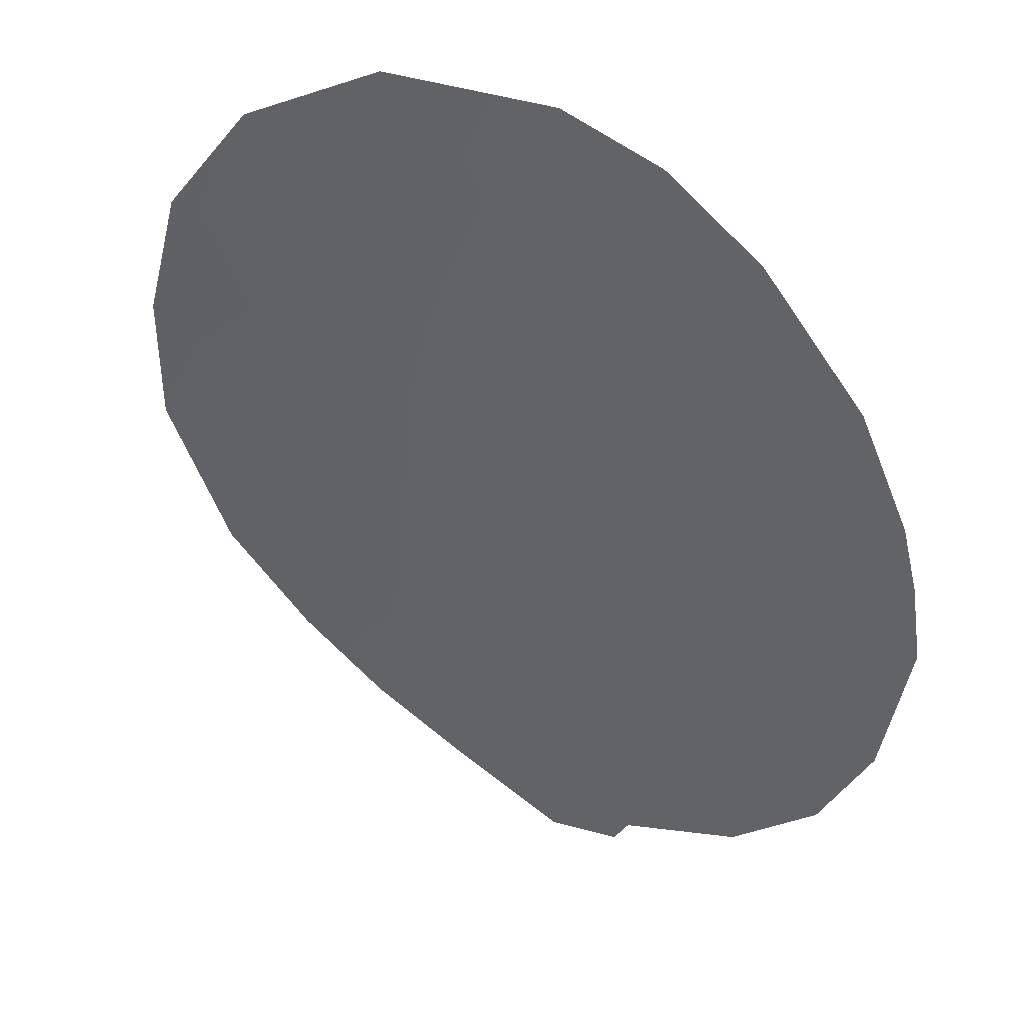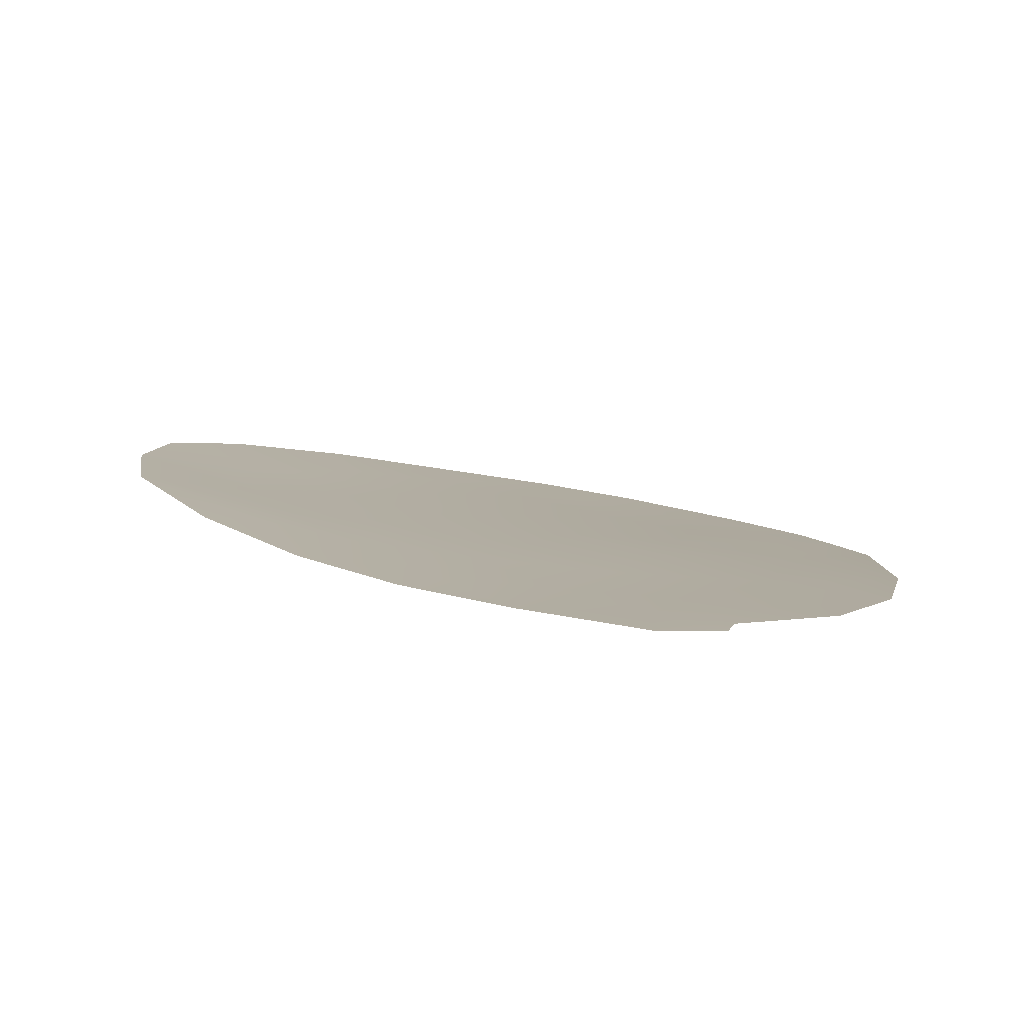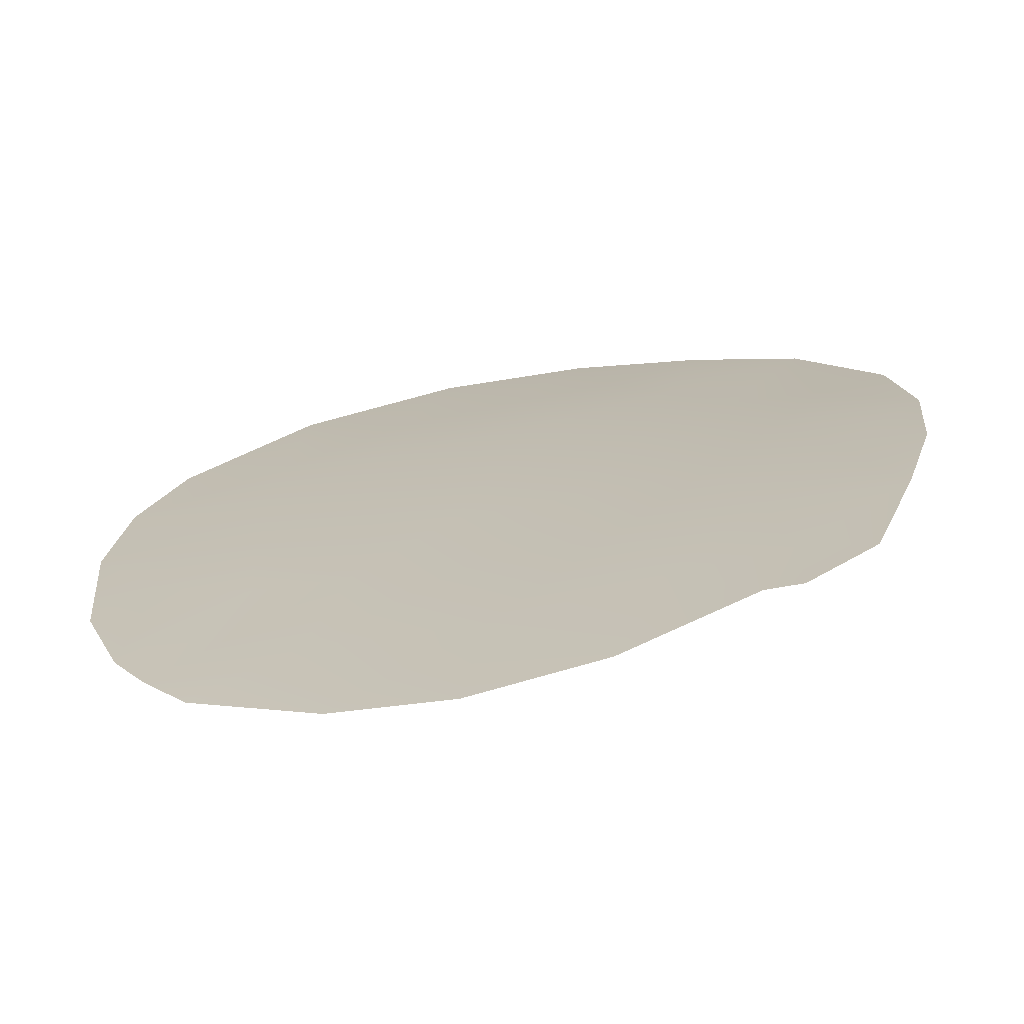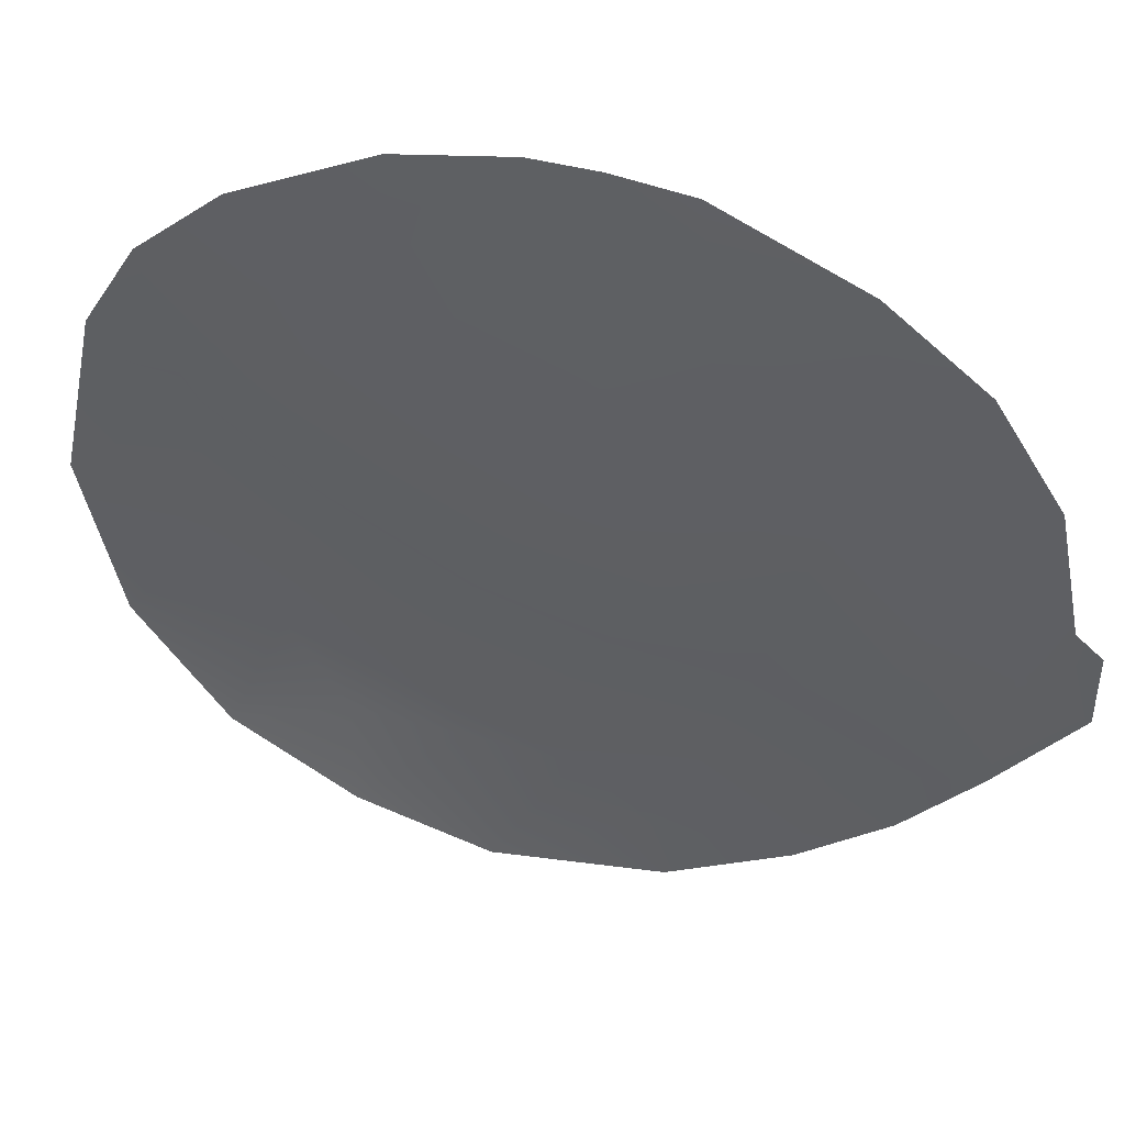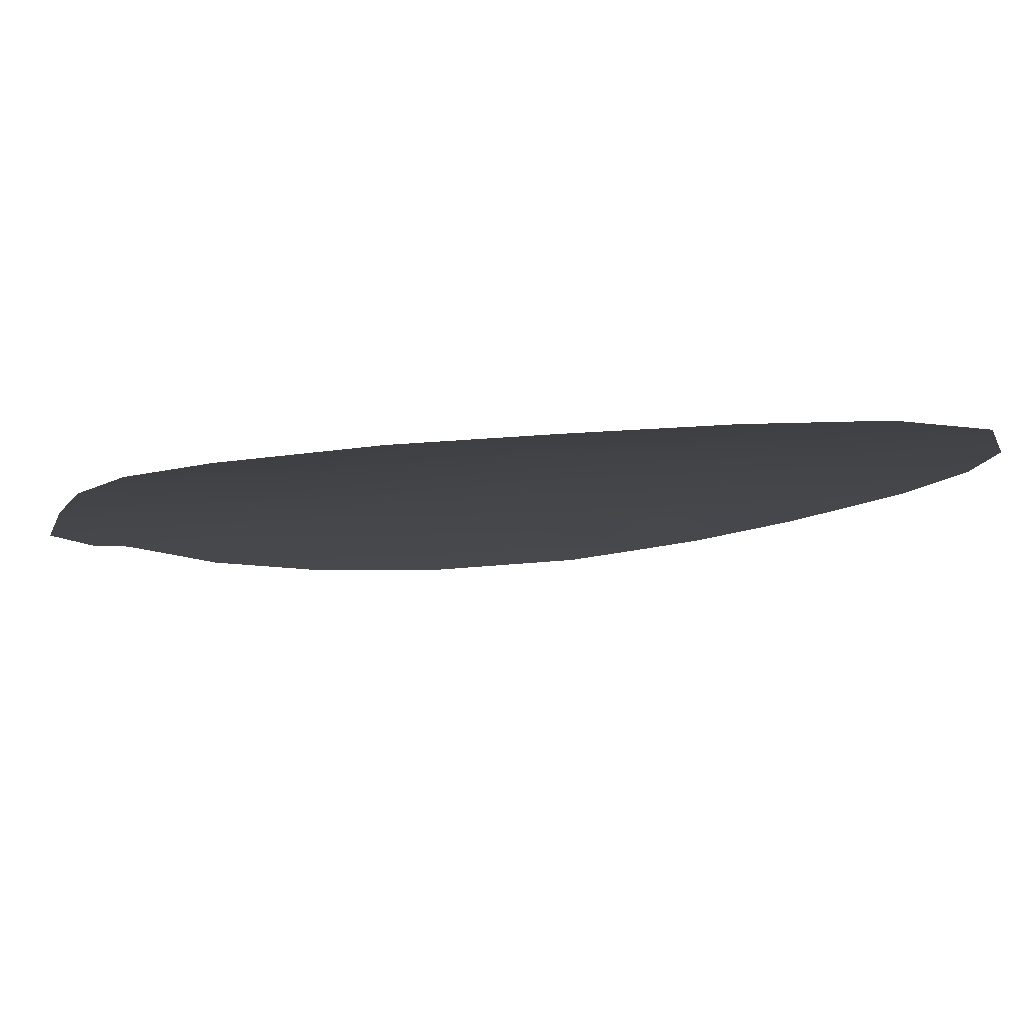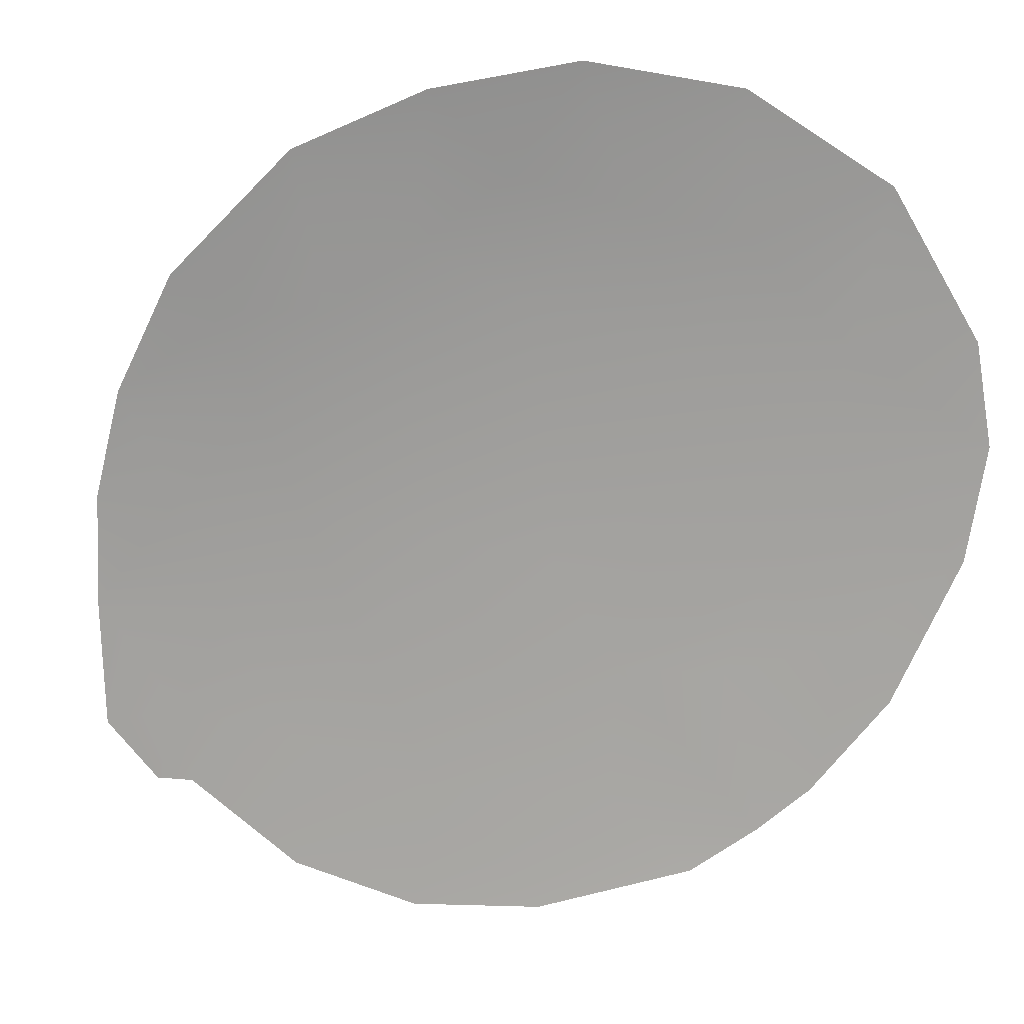
<metadata>
{"format":"obj","ext":"obj","renderer":"f3d","projection":"perspective","resolution":1024,"background":"white","views":[{"elev":-38.0,"azim":172.1,"up":"+Z"},{"elev":-79.0,"azim":143.5,"up":"+Y"},{"elev":-5.4,"azim":-52.2,"up":"+Z"},{"elev":-72.5,"azim":-118.8,"up":"+Z"},{"elev":19.7,"azim":88.7,"up":"+Z"},{"elev":-44.3,"azim":107.1,"up":"+Z"}]}
</metadata>
<code>
v -17.11 19.2 60.42
v -16.06 20.39 61.1
v -16.33 25.32 61.17
v -14.98 21.92 61.74
v -15.75 23.77 61.41
v -12.84 31.27 63.33
v -10.28 23.35 64.02
v -11.14 29.64 64.01
v -19.5 20.29 59.02
v -20.15 28.14 59.09
v -10.22 27.6 64.27
v -11.44 21.14 63.42
v -14.07 19.02 62.11
v -15.04 31.91 62.29
v -17.07 18.08 60.4
v -17.97 18.57 59.9
v -15.45 18.52 61.34
v -20.49 27.23 58.81
v -20.8 26.12 58.52
v -18.1 19.09 59.83
v -13.04 25.98 62.95
v -13.86 23.83 62.42
v -10.02 25.45 64.23
v -14.82 25.67 62.03
v -17.74 20.67 60.12
v -16.02 27.01 61.43
v -12.97 29.13 63.15
v -17.28 28.26 60.83
v -12.17 27.66 63.46
v -14.38 20.22 61.99
v -14.66 30.17 62.38
v -12.1 21.85 63.15
v -18.39 27.32 60.1
v -12.43 23.14 63.07
v -20.4 21.91 58.52
v -16.37 31.76 61.55
v -16.89 30.07 61.17
v -17.72 31.05 60.73
v -20.8 23.75 58.35
v -19.28 29.57 59.73
v -12.78 19.83 62.78
v -16.82 22.22 60.74
v -18.38 29.19 60.24
v -13.43 21.77 62.54
v -19.58 25.21 59.25
v -11.93 24.65 63.4
v -17.97 25.84 60.25
v -11.4 26.22 63.74
v -17.56 24.12 60.36
v -18.95 22.69 59.49
v -14.26 28.08 62.47
v -15.86 29.55 61.69
f 51 21 24
f 24 3 26
f 6 31 14
f 34 44 22
f 1 16 20
f 45 19 18
f 5 4 42
f 7 46 23
f 6 27 31
f 32 7 12
f 24 21 22
f 52 31 51
f 34 32 44
f 52 26 28
f 28 26 47
f 37 28 43
f 23 48 11
f 26 52 51
f 51 24 26
f 24 22 5
f 46 21 48
f 1 15 16
f 32 12 41
f 27 6 8
f 22 46 34
f 35 39 50
f 3 47 26
f 17 30 13
f 2 30 17
f 38 37 43
f 32 34 7
f 7 34 46
f 33 18 10
f 5 22 4
f 31 36 14
f 52 28 37
f 37 38 36
f 40 38 43
f 9 25 20
f 25 9 50
f 4 44 30
f 30 41 13
f 24 5 3
f 33 10 43
f 49 47 3
f 42 4 2
f 2 25 42
f 1 25 2
f 2 17 1
f 15 1 17
f 20 25 1
f 10 40 43
f 2 4 30
f 43 28 33
f 49 42 50
f 5 49 3
f 8 11 29
f 44 4 22
f 18 33 47
f 44 41 30
f 41 44 32
f 45 18 47
f 21 46 22
f 51 27 29
f 29 27 8
f 48 29 11
f 46 48 23
f 29 48 21
f 49 5 42
f 51 29 21
f 50 39 45
f 25 50 42
f 35 50 9
f 45 39 19
f 51 31 27
f 45 49 50
f 47 49 45
f 52 36 31
f 33 28 47
f 52 37 36

</code>
